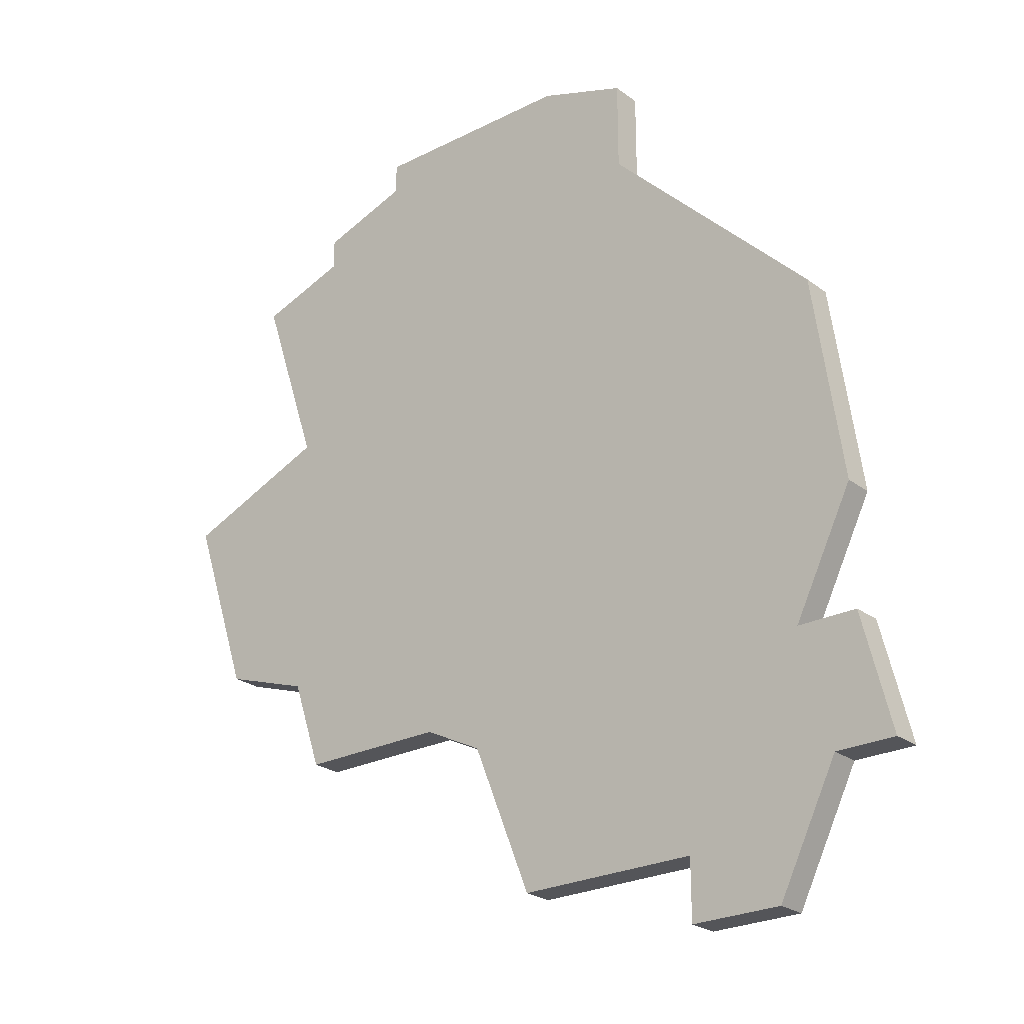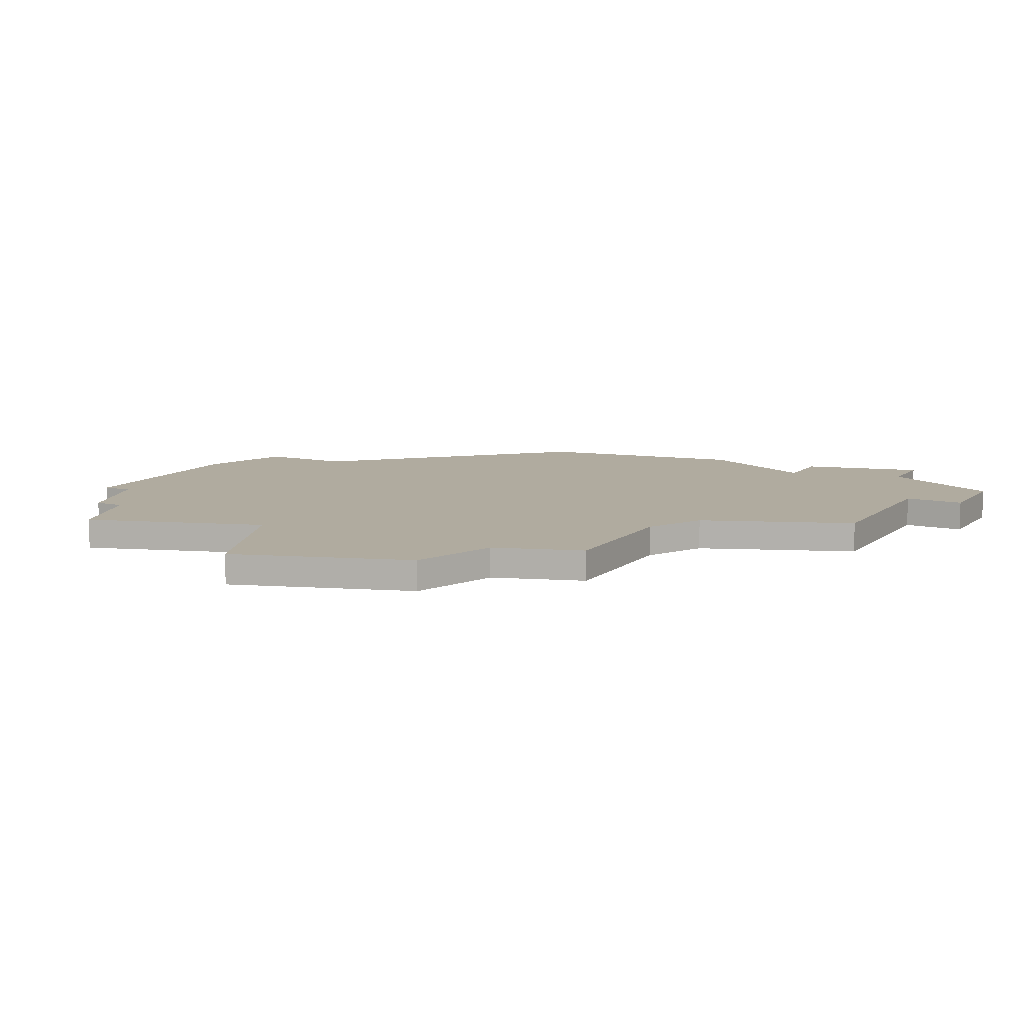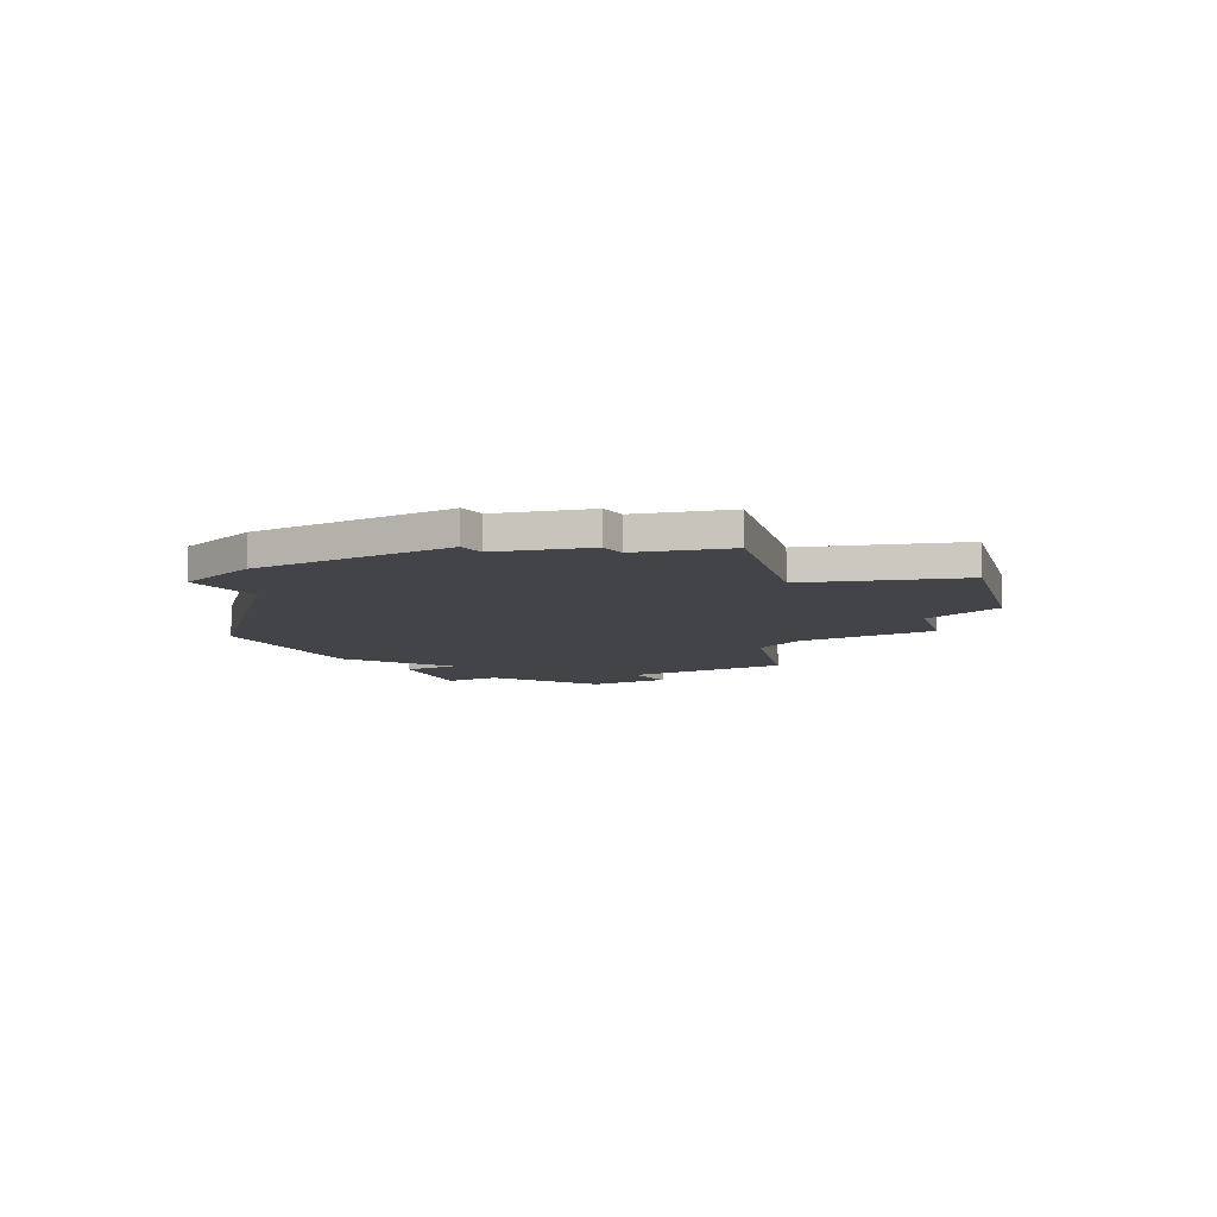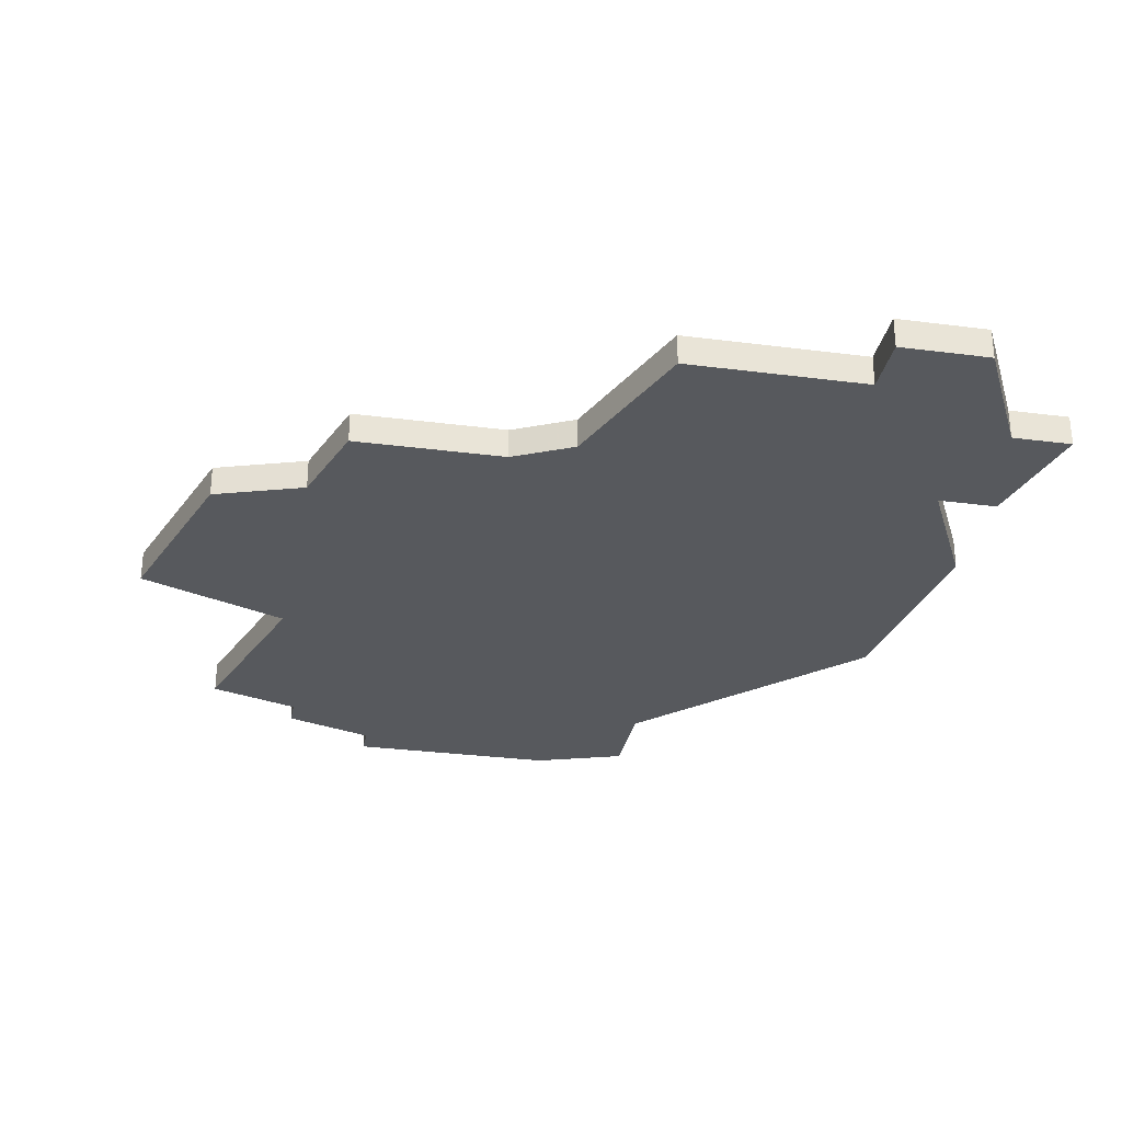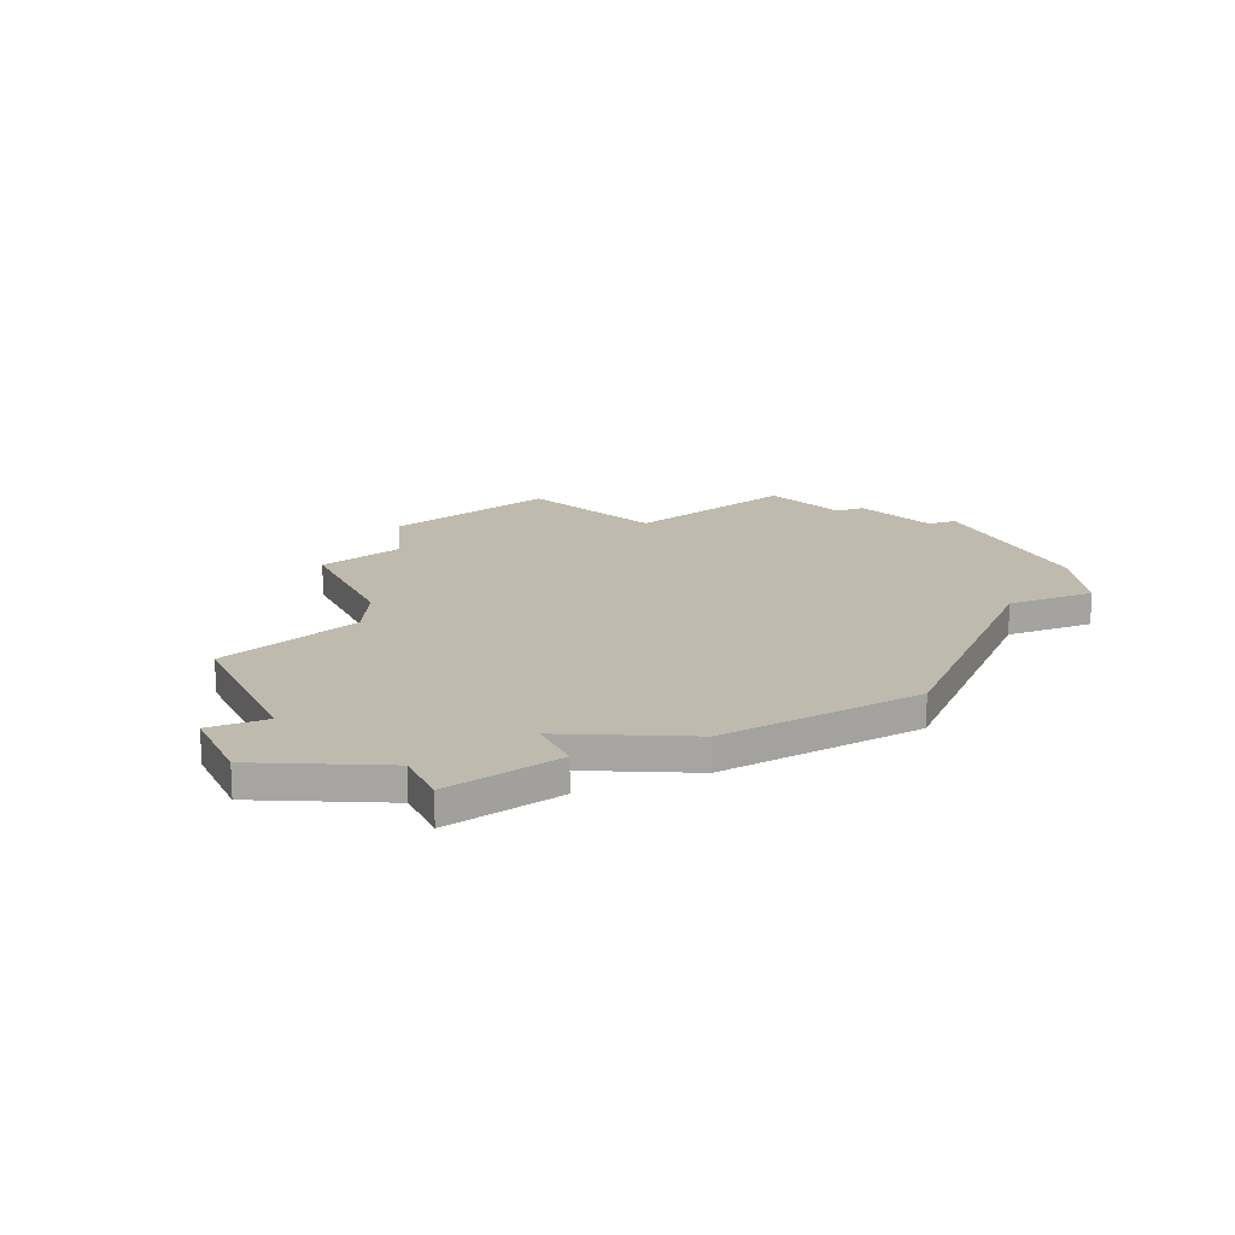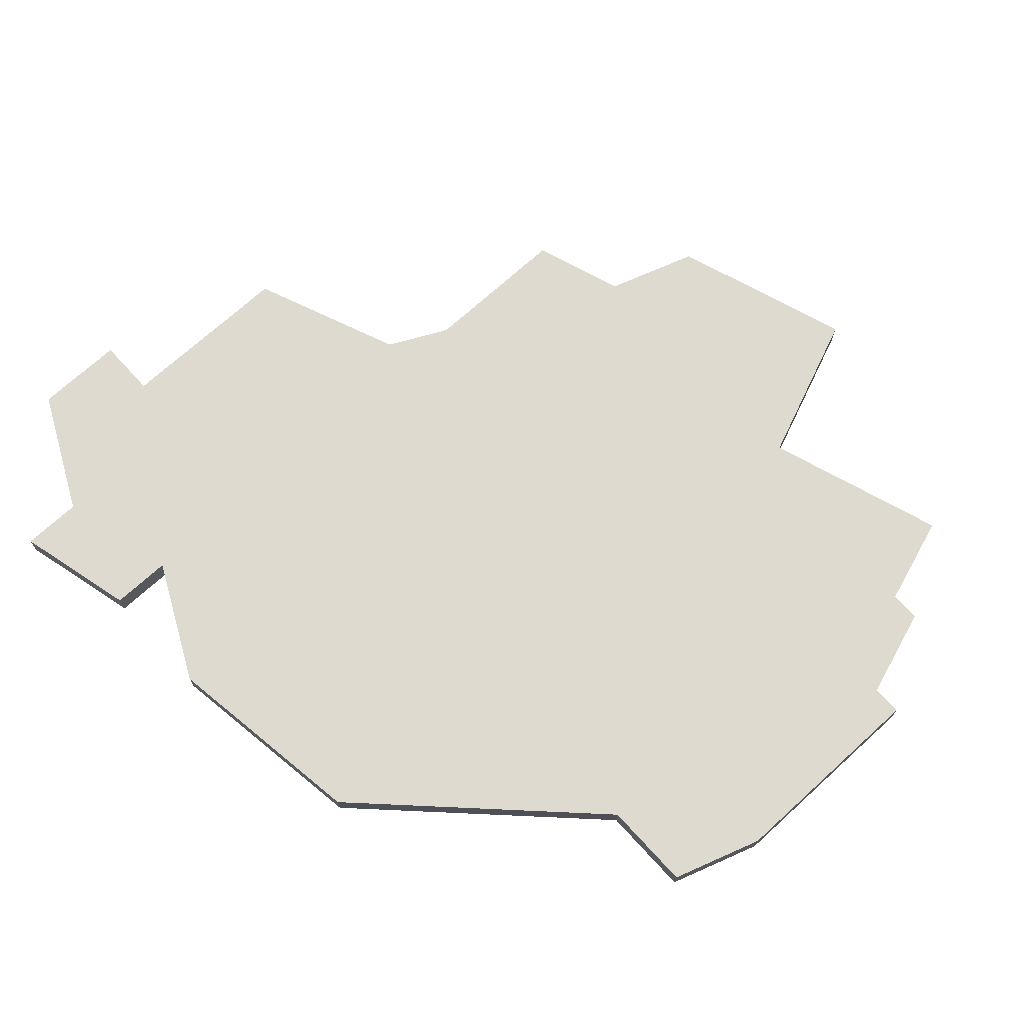
<metadata>
{"format":"obj","ext":"obj","renderer":"f3d","projection":"perspective","resolution":1024,"background":"white","views":[{"elev":-24.8,"azim":39.8,"up":"+Y"},{"elev":9.7,"azim":-61.9,"up":"+Z"},{"elev":-7.7,"azim":-147.8,"up":"+Z"},{"elev":-29.6,"azim":-10.8,"up":"+Z"},{"elev":15.8,"azim":66.4,"up":"+Z"},{"elev":70.7,"azim":137.6,"up":"+Z"}]}
</metadata>
<code>
v 1478 -977 0
v 1478 -977 1
v 1478 -986 0
v 1478 -986 1
v 1486 -990 0
v 1486 -990 1
v 1494 -995 0
v 1494 -995 1
v 1494 -997 0
v 1494 -997 1
v 1501 -993 0
v 1501 -993 1
v 1476 -971 0
v 1476 -971 1
v 1484 -989 0
v 1484 -989 1
v 1492 -968 0
v 1492 -968 1
v 1492 -971 0
v 1492 -971 1
v 1500 -985 0
v 1500 -985 1
v 1500 -989 0
v 1500 -989 1
v 1475 -985 0
v 1475 -985 1
v 1499 -993 0
v 1499 -993 1
v 1499 -978 0
v 1499 -978 1
v 1482 -967 0
v 1482 -967 1
v 1482 -968 0
v 1482 -968 1
v 1498 -989 0
v 1498 -989 1
v 1473 -979 0
v 1473 -979 1
v 1489 -967 0
v 1489 -967 1
v 1497 -997 0
v 1497 -997 1
v 1488 -995 0
v 1488 -995 1
v 1479 -969 0
v 1479 -969 1
v 1479 -970 0
v 1479 -970 1
v 1479 -989 0
v 1479 -989 1
f 25 37 1
f 25 1 3
f 15 3 1
f 3 15 49
f 15 1 19
f 47 1 13
f 33 1 47
f 47 45 33
f 33 31 39
f 19 1 33
f 15 29 5
f 41 9 7
f 35 7 5
f 23 11 27
f 7 27 41
f 27 7 35
f 17 19 39
f 39 19 33
f 27 35 23
f 21 5 29
f 15 19 29
f 21 35 5
f 5 7 43
f 2 38 26
f 4 2 26
f 2 4 16
f 50 16 4
f 20 2 16
f 14 2 48
f 48 2 34
f 34 46 48
f 40 32 34
f 34 2 20
f 6 30 16
f 8 10 42
f 6 8 36
f 28 12 24
f 42 28 8
f 36 8 28
f 40 20 18
f 34 20 40
f 24 36 28
f 30 6 22
f 30 20 16
f 6 36 22
f 44 8 6
f 2 14 1
f 1 14 13
f 38 2 37
f 37 2 1
f 26 38 25
f 25 38 37
f 4 26 3
f 3 26 25
f 50 4 49
f 49 4 3
f 16 50 15
f 15 50 49
f 6 16 5
f 5 16 15
f 44 6 43
f 43 6 5
f 8 44 7
f 7 44 43
f 10 8 9
f 9 8 7
f 42 10 41
f 41 10 9
f 28 42 27
f 27 42 41
f 12 28 11
f 11 28 27
f 24 12 23
f 23 12 11
f 36 24 35
f 35 24 23
f 22 36 21
f 21 36 35
f 30 22 29
f 29 22 21
f 20 30 19
f 19 30 29
f 18 20 17
f 17 20 19
f 40 18 39
f 39 18 17
f 32 40 31
f 31 40 39
f 34 32 33
f 33 32 31
f 46 34 45
f 45 34 33
f 14 48 13
f 13 48 47
f 48 46 47
f 47 46 45

</code>
